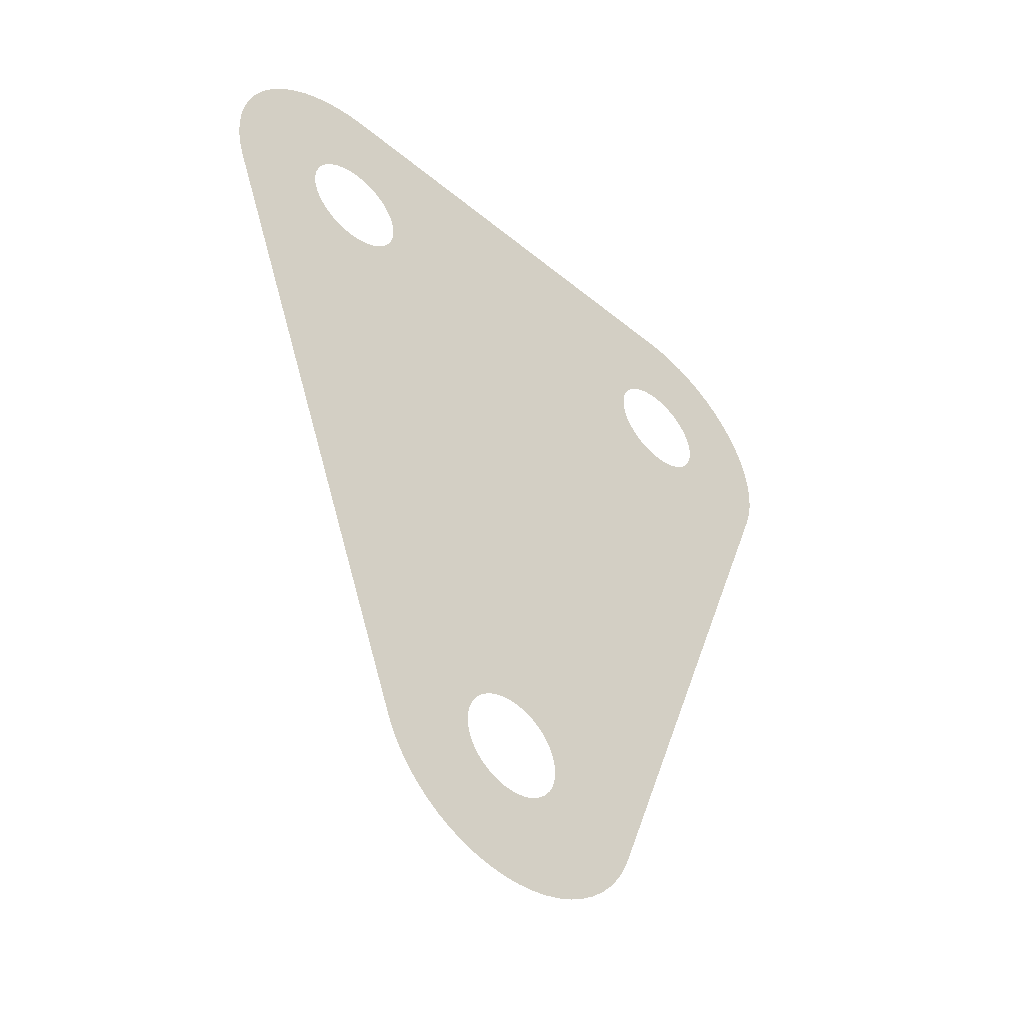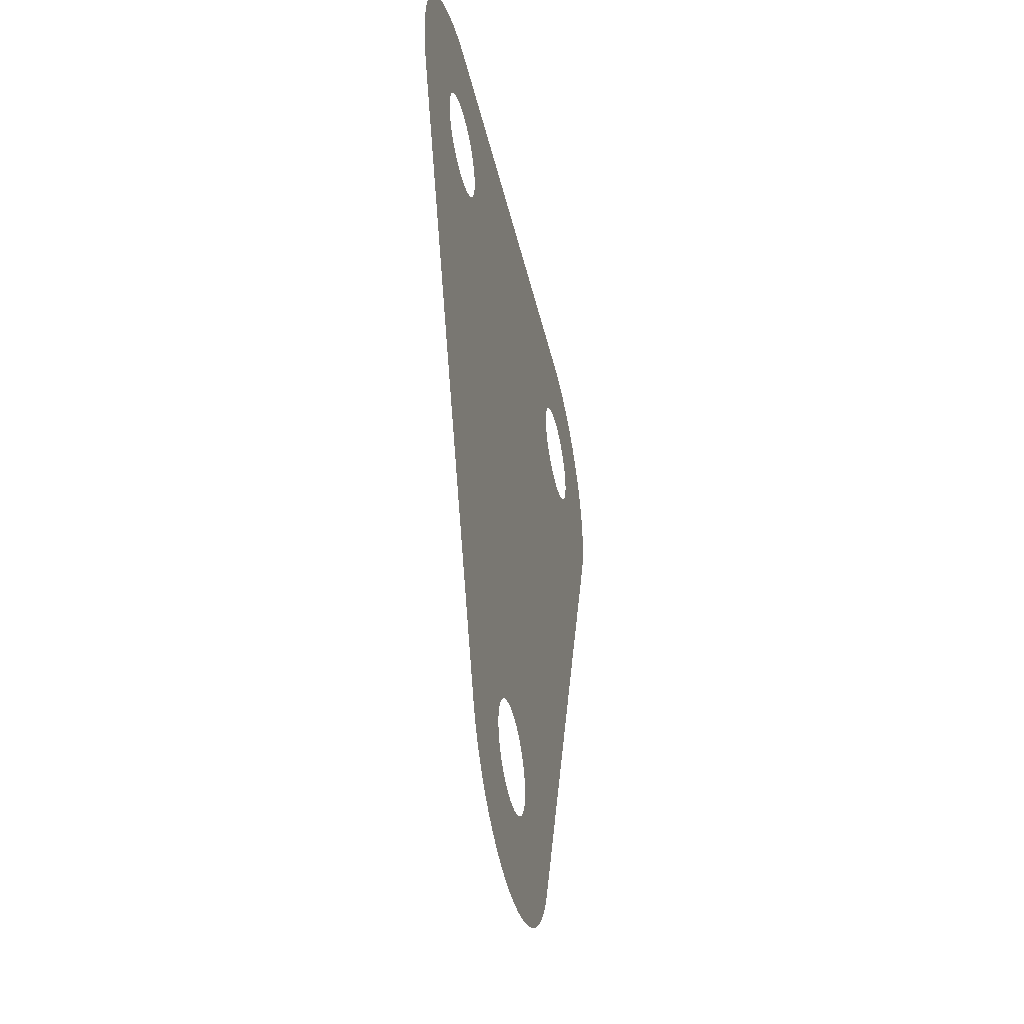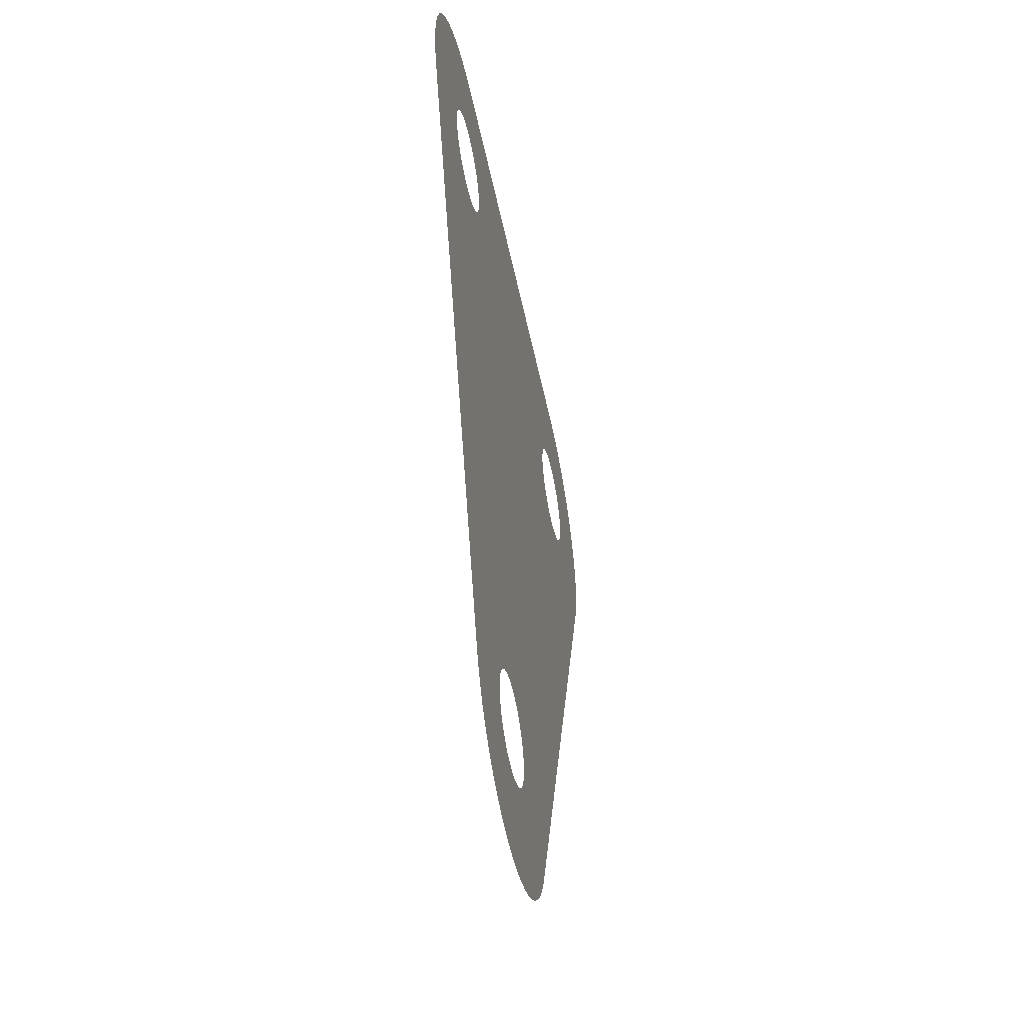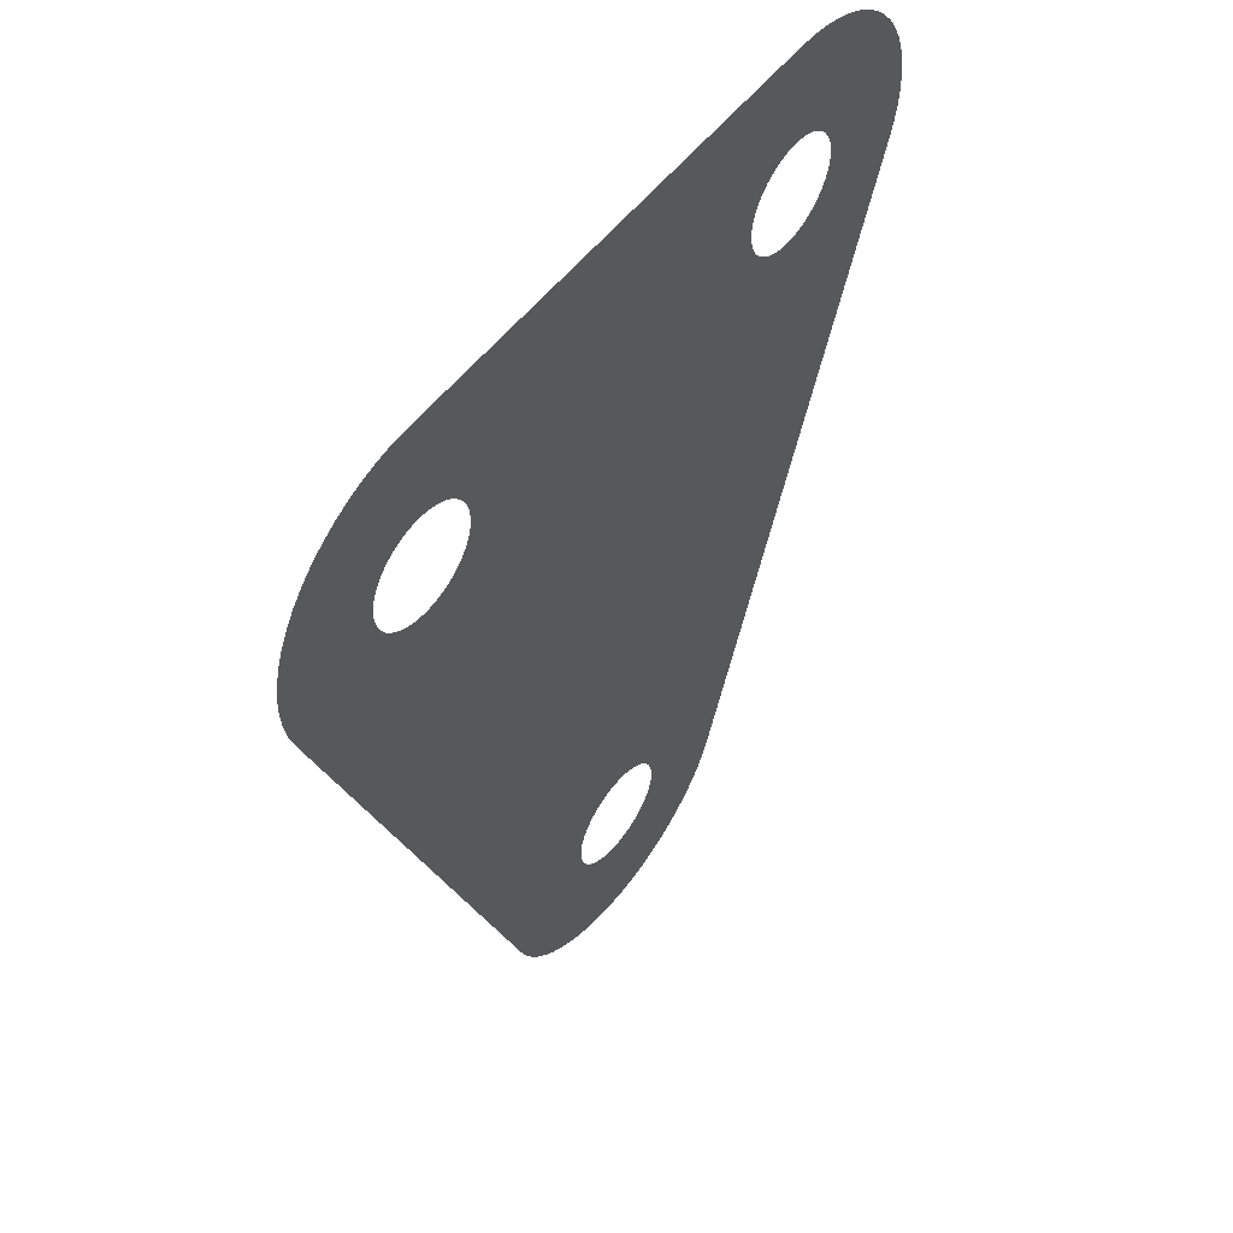
<metadata>
{"format":"obj","ext":"obj","renderer":"f3d","projection":"perspective","resolution":1024,"background":"white","views":[{"elev":-47.5,"azim":137.1,"up":"+Y"},{"elev":-44.4,"azim":-77.0,"up":"+Y"},{"elev":-51.5,"azim":-78.3,"up":"+Y"},{"elev":54.2,"azim":-53.0,"up":"+Y"}]}
</metadata>
<code>
v -54.85 -12.68 3.977
v -55.47 -11.82 3.977
v -55.98 -10.89 3.977
v -56.4 -9.913 3.977
v -71.12 30.53 3.977
v -71.43 31.55 3.977
v -71.63 32.59 3.977
v -71.72 33.66 3.977
v -71.69 34.72 3.977
v -71.55 35.78 3.977
v -71.3 36.81 3.977
v -70.94 37.82 3.977
v -70.48 38.78 3.977
v -69.91 39.68 3.977
v -69.26 40.52 3.977
v -68.51 41.29 3.977
v -67.69 41.97 3.977
v -66.81 42.56 3.977
v -65.86 43.05 3.977
v -64.87 43.44 3.977
v -63.84 43.72 3.977
v -62.79 43.89 3.977
v -61.72 43.95 3.977
v -32.28 43.95 3.977
v -31.22 43.89 3.977
v -30.17 43.72 3.977
v -29.14 43.44 3.977
v -28.15 43.05 3.977
v -27.2 42.56 3.977
v -26.31 41.97 3.977
v -25.49 41.29 3.977
v -24.75 40.52 3.977
v -24.09 39.68 3.977
v -23.53 38.78 3.977
v -23.06 37.82 3.977
v -22.7 36.81 3.977
v -22.45 35.78 3.977
v -22.31 34.72 3.977
v -22.29 33.66 3.977
v -22.38 32.59 3.977
v -22.58 31.55 3.977
v -22.89 30.53 3.977
v -37.61 -9.913 3.977
v -38.02 -10.89 3.977
v -38.54 -11.82 3.977
v -39.15 -12.68 3.977
v -39.85 -13.48 3.977
v -40.63 -14.2 3.977
v -41.49 -14.83 3.977
v -42.4 -15.37 3.977
v -43.37 -15.81 3.977
v -44.38 -16.14 3.977
v -45.42 -16.37 3.977
v -46.47 -16.48 3.977
v -47.53 -16.48 3.977
v -48.59 -16.37 3.977
v -49.63 -16.14 3.977
v -50.64 -15.81 3.977
v -51.6 -15.37 3.977
v -52.52 -14.83 3.977
v -53.37 -14.2 3.977
v -54.15 -13.48 3.977
v -47.57 -9.946 3.977
v -47.19 -9.987 3.977
v -46.81 -9.987 3.977
v -46.44 -9.946 3.977
v -46.07 -9.865 3.977
v -45.71 -9.744 3.977
v -45.36 -9.585 3.977
v -45.04 -9.389 3.977
v -44.74 -9.16 3.977
v -44.46 -8.899 3.977
v -44.22 -8.611 3.977
v -44 -8.297 3.977
v -43.83 -7.962 3.977
v -43.69 -7.61 3.977
v -43.58 -7.245 3.977
v -43.52 -6.871 3.977
v -43.5 -6.492 3.977
v -43.52 -6.114 3.977
v -43.58 -5.74 3.977
v -43.69 -5.375 3.977
v -43.83 -5.023 3.977
v -44 -4.688 3.977
v -44.22 -4.374 3.977
v -44.46 -4.086 3.977
v -44.74 -3.825 3.977
v -45.04 -3.596 3.977
v -45.36 -3.4 3.977
v -45.71 -3.241 3.977
v -46.07 -3.12 3.977
v -46.44 -3.039 3.977
v -46.81 -2.998 3.977
v -47.19 -2.998 3.977
v -47.57 -3.039 3.977
v -47.94 -3.12 3.977
v -48.3 -3.241 3.977
v -48.64 -3.4 3.977
v -48.97 -3.596 3.977
v -49.27 -3.825 3.977
v -49.54 -4.086 3.977
v -49.79 -4.374 3.977
v -50 -4.688 3.977
v -50.18 -5.023 3.977
v -50.32 -5.375 3.977
v -50.42 -5.74 3.977
v -50.48 -6.114 3.977
v -50.5 -6.492 3.977
v -50.48 -6.871 3.977
v -50.42 -7.245 3.977
v -50.32 -7.61 3.977
v -50.18 -7.962 3.977
v -50 -8.297 3.977
v -49.79 -8.611 3.977
v -49.54 -8.899 3.977
v -49.27 -9.16 3.977
v -48.97 -9.389 3.977
v -48.64 -9.585 3.977
v -48.3 -9.744 3.977
v -47.94 -9.865 3.977
v -61.53 30.45 3.977
v -61.16 30.49 3.977
v -60.79 30.57 3.977
v -60.43 30.69 3.977
v -60.08 30.85 3.977
v -59.76 31.05 3.977
v -59.46 31.28 3.977
v -59.18 31.54 3.977
v -58.94 31.83 3.977
v -58.72 32.14 3.977
v -58.55 32.48 3.977
v -58.4 32.83 3.977
v -58.3 33.19 3.977
v -58.24 33.57 3.977
v -58.22 33.95 3.977
v -58.24 34.32 3.977
v -58.3 34.7 3.977
v -58.4 35.06 3.977
v -58.55 35.42 3.977
v -58.72 35.75 3.977
v -58.94 36.06 3.977
v -59.18 36.35 3.977
v -59.46 36.61 3.977
v -59.76 36.84 3.977
v -60.08 37.04 3.977
v -60.43 37.2 3.977
v -60.79 37.32 3.977
v -61.16 37.4 3.977
v -61.53 37.44 3.977
v -61.91 37.44 3.977
v -62.29 37.4 3.977
v -62.66 37.32 3.977
v -63.02 37.2 3.977
v -63.36 37.04 3.977
v -63.69 36.84 3.977
v -63.99 36.61 3.977
v -64.26 36.35 3.977
v -64.51 36.06 3.977
v -64.72 35.75 3.977
v -64.9 35.42 3.977
v -65.04 35.06 3.977
v -65.14 34.7 3.977
v -65.2 34.32 3.977
v -65.22 33.95 3.977
v -65.2 33.57 3.977
v -65.14 33.19 3.977
v -65.04 32.83 3.977
v -64.9 32.48 3.977
v -64.72 32.14 3.977
v -64.51 31.83 3.977
v -64.26 31.54 3.977
v -63.99 31.28 3.977
v -63.69 31.05 3.977
v -63.36 30.85 3.977
v -63.02 30.69 3.977
v -62.66 30.57 3.977
v -62.29 30.49 3.977
v -61.91 30.45 3.977
v -31.72 30.49 3.977
v -31.35 30.57 3.977
v -30.99 30.69 3.977
v -30.65 30.85 3.977
v -30.32 31.05 3.977
v -30.02 31.28 3.977
v -29.74 31.54 3.977
v -29.5 31.83 3.977
v -29.29 32.14 3.977
v -29.11 32.48 3.977
v -28.97 32.83 3.977
v -28.87 33.19 3.977
v -28.8 33.57 3.977
v -28.78 33.95 3.977
v -28.8 34.32 3.977
v -28.87 34.7 3.977
v -28.97 35.06 3.977
v -29.11 35.42 3.977
v -29.29 35.75 3.977
v -29.5 36.06 3.977
v -29.74 36.35 3.977
v -30.02 36.61 3.977
v -30.32 36.84 3.977
v -30.65 37.04 3.977
v -30.99 37.2 3.977
v -31.35 37.32 3.977
v -31.72 37.4 3.977
v -32.09 37.44 3.977
v -32.47 37.44 3.977
v -32.85 37.4 3.977
v -33.22 37.32 3.977
v -33.58 37.2 3.977
v -33.92 37.04 3.977
v -34.25 36.84 3.977
v -34.55 36.61 3.977
v -34.83 36.35 3.977
v -35.07 36.06 3.977
v -35.28 35.75 3.977
v -35.46 35.42 3.977
v -35.6 35.06 3.977
v -35.7 34.7 3.977
v -35.76 34.32 3.977
v -35.78 33.95 3.977
v -35.76 33.57 3.977
v -35.7 33.19 3.977
v -35.6 32.83 3.977
v -35.46 32.48 3.977
v -35.28 32.14 3.977
v -35.07 31.83 3.977
v -34.83 31.54 3.977
v -34.55 31.28 3.977
v -34.25 31.05 3.977
v -33.92 30.85 3.977
v -33.58 30.69 3.977
v -33.22 30.57 3.977
v -32.85 30.49 3.977
v -32.47 30.45 3.977
v -32.09 30.45 3.977
f 107 4 108
f 104 4 105
f 159 13 160
f 160 13 12
f 157 15 158
f 143 142 23
f 158 14 159
f 192 39 38
f 199 31 200
f 194 37 36
f 189 42 41
f 184 42 185
f 186 42 187
f 42 181 180
f 85 42 179
f 24 208 207
f 43 75 44
f 70 49 48
f 115 62 116
f 54 53 65
f 67 66 52
f 51 67 52
f 68 67 51
f 53 66 65
f 53 52 66
f 64 63 56
f 64 56 55
f 54 64 55
f 65 64 54
f 117 61 60
f 59 119 118
f 120 57 63
f 120 58 57
f 56 63 57
f 4 111 110
f 112 3 113
f 1 114 2
f 43 76 75
f 50 68 51
f 50 49 69
f 50 69 68
f 69 49 70
f 70 48 71
f 71 48 47
f 72 71 47
f 46 72 47
f 46 73 72
f 46 45 73
f 73 45 74
f 74 45 44
f 75 74 44
f 43 77 76
f 43 78 77
f 43 79 78
f 43 80 79
f 43 81 80
f 43 82 81
f 43 83 82
f 43 84 83
f 43 85 84
f 43 42 85
f 179 236 86
f 86 236 87
f 87 235 88
f 234 233 89
f 232 91 90
f 230 92 231
f 130 129 226
f 124 97 96
f 95 125 96
f 97 123 98
f 98 123 122
f 99 98 122
f 121 99 122
f 121 100 99
f 121 178 100
f 177 5 102
f 100 178 101
f 176 5 177
f 102 5 4
f 103 102 4
f 104 103 4
f 105 4 106
f 106 4 107
f 4 109 108
f 4 110 109
f 112 111 4
f 3 112 4
f 2 113 3
f 2 114 113
f 1 115 114
f 1 62 115
f 62 61 116
f 116 61 117
f 117 60 118
f 118 60 59
f 120 119 58
f 119 59 58
f 124 123 97
f 162 161 11
f 125 124 96
f 161 12 11
f 125 95 126
f 126 95 94
f 127 126 94
f 226 131 130
f 93 127 94
f 224 132 131
f 228 227 129
f 229 127 93
f 221 135 222
f 137 136 220
f 138 219 218
f 140 139 216
f 141 215 24
f 24 215 214
f 213 24 214
f 24 211 210
f 209 208 24
f 212 24 213
f 209 24 210
f 141 23 142
f 24 23 141
f 144 143 23
f 146 145 23
f 145 144 23
f 147 23 148
f 146 23 147
f 23 150 149
f 23 149 148
f 22 151 150
f 22 150 23
f 21 152 151
f 21 151 22
f 20 153 152
f 20 152 21
f 19 154 153
f 19 153 20
f 18 155 154
f 18 154 19
f 17 156 155
f 17 155 18
f 16 157 156
f 16 156 17
f 16 15 157
f 15 14 158
f 14 13 159
f 161 160 12
f 162 11 10
f 163 162 10
f 9 163 10
f 9 164 163
f 9 8 164
f 164 8 165
f 165 8 7
f 166 165 7
f 6 166 7
f 6 167 166
f 6 5 167
f 167 5 168
f 168 5 169
f 169 5 170
f 170 5 171
f 171 5 172
f 172 5 173
f 173 5 174
f 174 5 175
f 175 5 176
f 102 101 177
f 177 101 178
f 223 134 133
f 86 85 179
f 179 42 180
f 42 182 181
f 42 184 183
f 42 183 182
f 185 42 186
f 42 189 188
f 42 188 187
f 190 189 41
f 40 191 190
f 40 190 41
f 39 192 191
f 39 191 40
f 193 192 38
f 37 194 193
f 37 193 38
f 195 194 36
f 35 196 195
f 35 195 36
f 34 197 196
f 34 196 35
f 33 198 197
f 33 197 34
f 32 199 198
f 32 198 33
f 32 31 199
f 30 201 200
f 30 200 31
f 29 201 30
f 29 202 201
f 29 28 202
f 202 28 203
f 203 28 27
f 204 203 27
f 26 204 27
f 204 26 205
f 205 26 25
f 206 205 25
f 24 206 25
f 24 207 206
f 212 211 24
f 215 141 216
f 216 141 140
f 217 216 139
f 218 217 139
f 138 218 139
f 137 219 138
f 137 220 219
f 136 221 220
f 136 135 221
f 135 134 222
f 222 134 223
f 223 133 224
f 224 133 132
f 225 224 131
f 226 225 131
f 227 226 129
f 228 129 128
f 229 228 128
f 127 229 128
f 93 230 229
f 93 92 230
f 92 91 231
f 231 91 232
f 232 90 233
f 233 90 89
f 234 89 88
f 236 235 87
f 235 234 88

</code>
